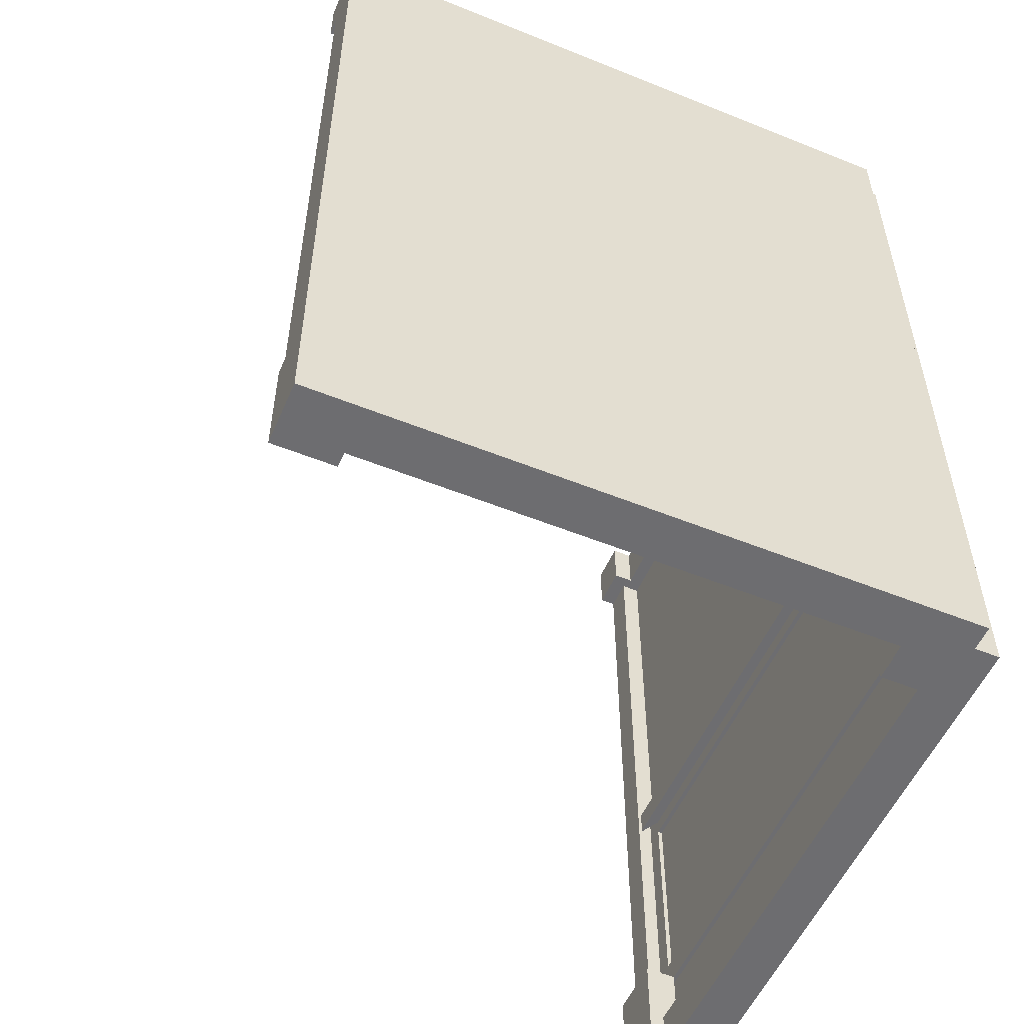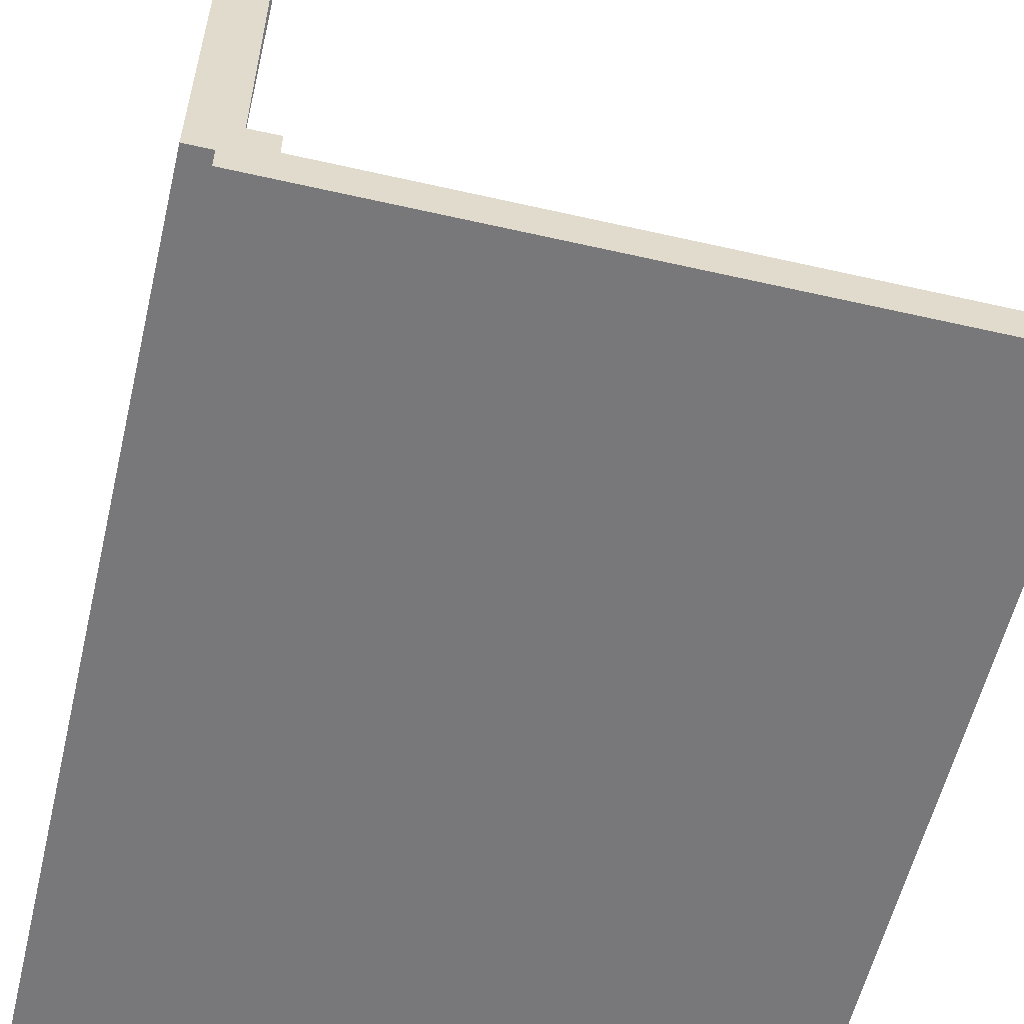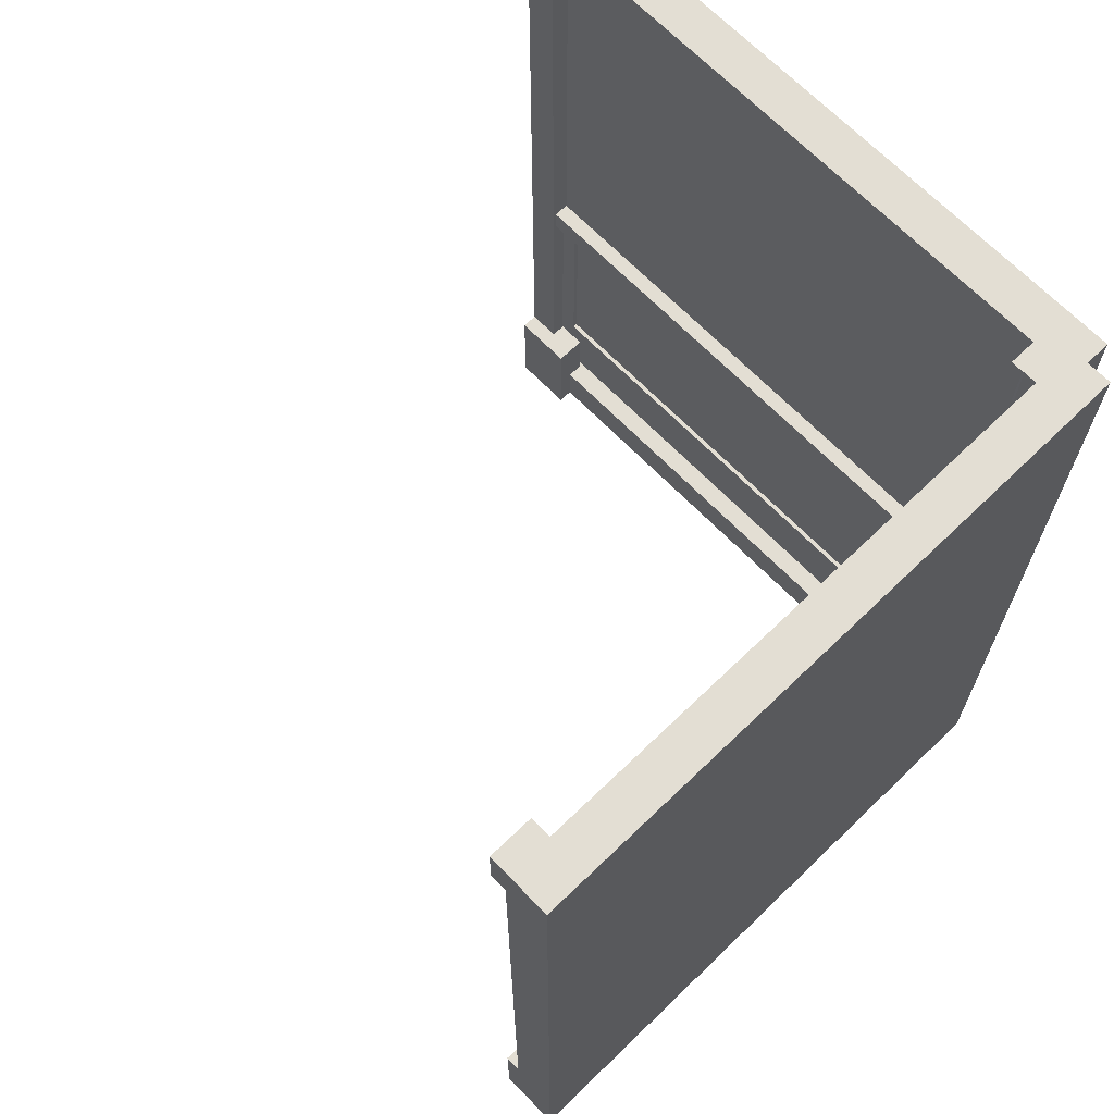
<metadata>
{"format":"obj","ext":"obj","renderer":"f3d","projection":"perspective","resolution":1024,"background":"white","views":[{"elev":-54.1,"azim":66.8,"up":"+Y"},{"elev":-57.6,"azim":166.7,"up":"+Z"},{"elev":67.2,"azim":45.9,"up":"+Y"}]}
</metadata>
<code>
o single_wall.002_Cube.004
v -4.466 4 -1.466
v -4.466 0 -1.466
v -1.466 4 -1.466
v -1.466 0 -1.466
v -1.616 0 -1.466
v -1.616 4 -1.466
v -4.316 4 -1.466
v -4.316 0 -1.466
v -4.466 0 -1.616
v -1.466 4 -1.616
v -1.466 0 -1.616
v -4.466 4 -1.616
v -1.616 0 -1.616
v -1.616 4 -1.616
v -4.316 4 -1.616
v -4.316 0 -1.616
v -1.616 0 -1.466
v -1.466 0 -1.466
v -1.466 4 -1.466
v -4.466 4 -1.466
v -4.466 0 -1.466
v -4.316 4 -1.466
v -1.616 4 -1.466
v -4.316 0 -1.466
v -1.466 1.748 -1.466
v -4.466 1.748 -1.466
v -1.7 1.636 -1.466
v -4.232 1.636 -1.466
v -4.466 1.748 -1.616
v -1.466 1.748 -1.616
v -1.466 1.748 -1.466
v -4.466 1.748 -1.466
v -1.616 1.748 -1.466
v -4.316 1.748 -1.466
v -1.466 3 -1.466
v -1.466 3 -1.466
v -4.466 3 -1.466
v -1.616 3 -1.466
v -4.316 3 -1.466
v -4.466 3 -1.616
v -1.466 3 -1.616
v -4.466 3 -1.466
v -1.616 3 -1.466
v -4.316 3 -1.466
v -4.466 1 -1.466
v -1.7 1 -1.466
v -4.232 1 -1.466
v -4.466 1 -1.616
v -1.466 1 -1.616
v -4.466 1 -1.466
v -1.616 1 -1.466
v -4.316 1 -1.466
v -1.466 1 -1.466
v -1.466 1 -1.466
v -4.466 0.5 -1.466
v -1.7 0.6122 -1.466
v -4.232 0.6122 -1.466
v -4.466 0.5 -1.616
v -1.466 0.5 -1.616
v -4.466 0.5 -1.466
v -1.616 0.5 -1.466
v -4.316 0.5 -1.466
v -1.466 0.5 -1.466
v -1.466 0.5 -1.466
v -1.466 3.5 -1.466
v -1.466 3.5 -1.466
v -4.466 3.5 -1.466
v -1.616 3.5 -1.466
v -4.316 3.5 -1.466
v -4.466 3.5 -1.616
v -1.466 3.5 -1.616
v -4.466 3.5 -1.466
v -1.616 3.5 -1.466
v -4.316 3.5 -1.466
v -1.466 3.75 -1.466
v -1.466 3.75 -1.466
v -4.466 3.75 -1.466
v -1.616 3.75 -1.466
v -4.316 3.75 -1.466
v -4.466 3.75 -1.616
v -1.466 3.75 -1.616
v -4.466 3.75 -1.466
v -1.616 3.75 -1.466
v -4.316 3.75 -1.466
v -1.616 0 -1.398
v -1.466 0 -1.398
v -1.466 3.75 -1.369
v -1.466 4 -1.398
v -4.466 0.5 -1.398
v -4.466 0 -1.398
v -4.316 4 -1.398
v -4.466 4 -1.398
v -1.616 4 -1.398
v -1.616 0.5 -1.369
v -4.316 0 -1.398
v -4.316 0.5 -1.398
v -1.466 1 -1.369
v -1.466 1.748 -1.369
v -4.466 3 -1.398
v -4.466 1.748 -1.398
v -1.616 3 -1.369
v -1.616 1.748 -1.369
v -4.316 3 -1.398
v -4.316 1.748 -1.398
v -1.466 3 -1.369
v -4.466 3.5 -1.398
v -1.616 3.5 -1.369
v -4.316 3.5 -1.398
v -4.466 1 -1.398
v -1.616 1 -1.369
v -4.316 1 -1.398
v -1.466 0.5 -1.369
v -1.466 3.5 -1.369
v -4.466 3.75 -1.398
v -1.616 3.75 -1.369
v -4.316 3.75 -1.398
v -4.26 4 -1.466
v -4.26 3.75 -1.466
v -4.26 4 -1.398
v -4.26 3.75 -1.398
v -1.671 3.75 -1.398
v -1.671 3.75 -1.466
v -1.671 4 -1.466
v -1.671 4 -1.398
v -4.181 0.5 -1.466
v -4.181 0 -1.466
v -4.181 0.5 -1.398
v -4.181 0 -1.398
v -1.75 0.5 -1.466
v -1.75 0 -1.466
v -1.75 0.5 -1.398
v -1.75 0 -1.398
v -1.616 0 -1.218
v -1.466 0 -1.322
v -1.466 3.75 -1.322
v -1.466 4 -1.322
v -4.466 0.5 -1.322
v -4.466 0 -1.322
v -4.316 4 -1.322
v -4.466 4 -1.322
v -1.616 4 -1.293
v -1.616 0.5 -1.218
v -4.316 0 -1.322
v -4.316 0.5 -1.322
v -1.466 0.5 -1.322
v -4.466 3.75 -1.322
v -1.616 3.75 -1.293
v -4.316 3.75 -1.322
v -4.26 4 -1.322
v -4.26 3.75 -1.322
v -1.671 4 -1.293
v -1.671 3.75 -1.293
v -4.181 0.5 -1.322
v -4.181 0 -1.322
v -1.75 0.5 -1.218
v -1.75 0 -1.218
v -1.616 1.748 -1.466
v -4.316 1.748 -1.466
v -1.616 1 -1.466
v -4.316 1 -1.466
v -1.616 0.5 -1.466
v -4.316 0.5 -1.466
v -4.316 0 -1.487
v -1.616 0 -1.487
v -1.616 0.5 -1.487
v -4.316 0.5 -1.487
v -1.616 3 -1.487
v -1.616 1.748 -1.487
v -4.316 3 -1.487
v -4.316 1.748 -1.487
v -1.616 3.5 -1.487
v -4.316 3.5 -1.487
v -1.616 3.75 -1.487
v -4.316 3.75 -1.487
v -1.7 1.636 -1.487
v -4.232 1.636 -1.487
v -1.7 1 -1.487
v -4.232 1 -1.487
v -1.7 0.6122 -1.487
v -4.232 0.6122 -1.487
v -1.616 1.748 -1.414
v -4.316 1.748 -1.414
v -1.604 1.636 -1.414
v -4.328 1.636 -1.414
v -1.616 4 -1.418
v -4.316 4 -1.418
v -1.616 3.75 -1.418
v -4.316 3.75 -1.418
v -4.466 0.2139 -1.466
v -1.616 0.2139 -1.466
v -4.316 0.2139 -1.466
v -4.466 0.2139 -1.616
v -1.466 0.2139 -1.616
v -4.466 0.2139 -1.466
v -1.616 0.2139 -1.466
v -4.316 0.2139 -1.466
v -1.466 0.2139 -1.466
v -1.466 0.2139 -1.466
v -4.466 0.2139 -1.398
v -1.466 0.2139 -1.398
v -4.181 0.2139 -1.466
v -4.181 0.2139 -1.398
v -1.75 0.2139 -1.466
v -1.75 0.2139 -1.398
v -4.466 0.2139 -1.322
v -1.616 0.2139 -1.218
v -4.316 0.2139 -1.322
v -1.466 0.2139 -1.322
v -4.181 0.2139 -1.322
v -1.75 0.2139 -1.218
v -1.616 0.2139 -1.487
v -4.316 0.2139 -1.487
v -4.316 0 -1.392
v -1.616 0 -1.392
v -1.616 0.2139 -1.392
v -4.316 0.2139 -1.392
v -1.7 1.565 -1.466
v -4.232 1.565 -1.466
v -1.7 1.565 -1.487
v -4.232 1.565 -1.487
v -1.5 4 -1.5
v -1.5 0 -1.5
v -1.5 4 1.5
v -1.5 0 1.5
v -1.5 0 1.35
v -1.5 4 1.35
v -1.5 4 -1.35
v -1.5 0 -1.35
v -1.35 0 -1.5
v -1.35 4 1.5
v -1.35 0 1.5
v -1.35 4 -1.5
v -1.35 0 1.35
v -1.35 4 1.35
v -1.35 4 -1.35
v -1.35 0 -1.35
v -1.5 0 1.35
v -1.5 0 1.5
v -1.5 4 1.5
v -1.5 4 -1.5
v -1.5 0 -1.5
v -1.5 4 -1.35
v -1.5 4 1.35
v -1.5 0 -1.35
v -1.5 1.748 1.5
v -1.5 1.748 -1.5
v -1.5 1.636 1.266
v -1.5 1.636 -1.266
v -1.35 1.748 -1.5
v -1.35 1.748 1.5
v -1.5 1.748 1.5
v -1.5 1.748 -1.5
v -1.5 1.748 1.35
v -1.5 1.748 -1.35
v -1.5 3 1.5
v -1.5 3 1.5
v -1.5 3 -1.5
v -1.5 3 1.35
v -1.5 3 -1.35
v -1.35 3 -1.5
v -1.35 3 1.5
v -1.5 3 -1.5
v -1.5 3 1.35
v -1.5 3 -1.35
v -1.5 1 -1.5
v -1.5 1 1.266
v -1.5 1 -1.266
v -1.35 1 -1.5
v -1.35 1 1.5
v -1.5 1 -1.5
v -1.5 1 1.35
v -1.5 1 -1.35
v -1.5 1 1.5
v -1.5 1 1.5
v -1.5 0.5 -1.5
v -1.5 0.6122 1.266
v -1.5 0.6122 -1.266
v -1.35 0.5 -1.5
v -1.35 0.5 1.5
v -1.5 0.5 -1.5
v -1.5 0.5 1.35
v -1.5 0.5 -1.35
v -1.5 0.5 1.5
v -1.5 0.5 1.5
v -1.5 3.5 1.5
v -1.5 3.5 1.5
v -1.5 3.5 -1.5
v -1.5 3.5 1.35
v -1.5 3.5 -1.35
v -1.35 3.5 -1.5
v -1.35 3.5 1.5
v -1.5 3.5 -1.5
v -1.5 3.5 1.35
v -1.5 3.5 -1.35
v -1.5 3.75 1.5
v -1.5 3.75 1.5
v -1.5 3.75 -1.5
v -1.5 3.75 1.35
v -1.5 3.75 -1.35
v -1.35 3.75 -1.5
v -1.35 3.75 1.5
v -1.5 3.75 -1.5
v -1.5 3.75 1.35
v -1.5 3.75 -1.35
v -1.568 0 1.35
v -1.568 0 1.5
v -1.568 3.75 1.5
v -1.568 4 1.5
v -1.568 0.5 -1.5
v -1.568 0 -1.5
v -1.568 4 -1.35
v -1.568 4 -1.5
v -1.568 4 1.35
v -1.568 0.5 1.35
v -1.568 0 -1.35
v -1.568 0.5 -1.35
v -1.568 1 1.5
v -1.568 1.748 1.5
v -1.568 3 -1.5
v -1.568 1.748 -1.5
v -1.568 3 1.35
v -1.568 1.748 1.35
v -1.568 3 -1.35
v -1.568 1.748 -1.35
v -1.568 3 1.5
v -1.568 3.5 -1.5
v -1.568 3.5 1.35
v -1.568 3.5 -1.35
v -1.568 1 -1.5
v -1.568 1 1.35
v -1.568 1 -1.35
v -1.568 0.5 1.5
v -1.568 3.5 1.5
v -1.568 3.75 -1.5
v -1.568 3.75 1.35
v -1.568 3.75 -1.35
v -1.5 4 -1.294
v -1.5 3.75 -1.294
v -1.568 4 -1.294
v -1.568 3.75 -1.294
v -1.568 3.75 1.294
v -1.5 3.75 1.294
v -1.5 4 1.294
v -1.568 4 1.294
v -1.5 0.5 -1.215
v -1.5 0 -1.215
v -1.568 0.5 -1.215
v -1.568 0 -1.215
v -1.5 0.5 1.215
v -1.5 0 1.215
v -1.568 0.5 1.215
v -1.568 0 1.215
v -1.644 0 1.35
v -1.644 0 1.5
v -1.644 3.75 1.5
v -1.644 4 1.5
v -1.644 0.5 -1.5
v -1.644 0 -1.5
v -1.644 4 -1.35
v -1.644 4 -1.5
v -1.644 4 1.35
v -1.644 0.5 1.35
v -1.644 0 -1.35
v -1.644 0.5 -1.35
v -1.644 0.5 1.5
v -1.644 3.75 -1.5
v -1.644 3.75 1.35
v -1.644 3.75 -1.35
v -1.644 4 -1.294
v -1.644 3.75 -1.294
v -1.644 4 1.294
v -1.644 3.75 1.294
v -1.644 0.5 -1.215
v -1.644 0 -1.215
v -1.644 0.5 1.215
v -1.644 0 1.215
v -1.5 1.748 1.35
v -1.5 1.748 -1.35
v -1.5 1 1.35
v -1.5 1 -1.35
v -1.5 0.5 1.35
v -1.5 0.5 -1.35
v -1.479 0 -1.35
v -1.479 0 1.35
v -1.479 0.5 1.35
v -1.479 0.5 -1.35
v -1.479 3 1.35
v -1.479 1.748 1.35
v -1.479 3 -1.35
v -1.479 1.748 -1.35
v -1.479 3.5 1.35
v -1.479 3.5 -1.35
v -1.479 3.75 1.35
v -1.479 3.75 -1.35
v -1.479 1.636 1.266
v -1.479 1.636 -1.266
v -1.479 1 1.266
v -1.479 1 -1.266
v -1.479 0.6122 1.266
v -1.479 0.6122 -1.266
v -1.552 1.748 1.35
v -1.552 1.748 -1.35
v -1.552 1.636 1.362
v -1.552 1.636 -1.362
v -1.548 4 1.35
v -1.548 4 -1.35
v -1.548 3.75 1.35
v -1.548 3.75 -1.35
v -1.5 0.2139 -1.5
v -1.5 0.2139 1.35
v -1.5 0.2139 -1.35
v -1.35 0.2139 -1.5
v -1.35 0.2139 1.5
v -1.5 0.2139 -1.5
v -1.5 0.2139 1.35
v -1.5 0.2139 -1.35
v -1.5 0.2139 1.5
v -1.5 0.2139 1.5
v -1.568 0.2139 -1.5
v -1.568 0.2139 1.5
v -1.5 0.2139 -1.215
v -1.568 0.2139 -1.215
v -1.5 0.2139 1.215
v -1.568 0.2139 1.215
v -1.644 0.2139 -1.5
v -1.644 0.2139 1.35
v -1.644 0.2139 -1.35
v -1.644 0.2139 1.5
v -1.644 0.2139 -1.215
v -1.644 0.2139 1.215
v -1.479 0.2139 1.35
v -1.479 0.2139 -1.35
v -1.574 0 -1.35
v -1.574 0 1.35
v -1.574 0.2139 1.35
v -1.574 0.2139 -1.35
v -1.5 1.565 1.266
v -1.5 1.565 -1.266
v -1.479 1.565 1.266
v -1.479 1.565 -1.266
g single_wall.002_Cube.004_base.002
f 189 2 21 194
f 7 1 20 22
f 7 79 188 186
f 2 9 16 8
f 8 16 13 5
f 5 13 11 4
f 79 7 22 84
f 75 3 19 76
f 2 8 24 21
f 5 4 18 17
f 190 5 17 195
f 3 6 23 19
f 53 25 31 54
f 160 158 34 52
f 17 18 86 85
f 37 26 32 42
f 67 37 42 72
f 68 38 43 73
f 25 35 36 31
f 158 39 44 34
f 190 161 165 211
f 162 160 52 62
f 63 53 54 64
f 157 159 51 33
f 26 45 50 32
f 197 63 64 198
f 191 162 62 196
f 28 176 220 218
f 159 161 61 51
f 45 55 60 50
f 78 68 73 83
f 77 67 72 82
f 35 65 66 36
f 39 69 74 44
f 1 77 82 20
f 6 78 83 23
f 65 75 76 66
f 69 79 84 74
f 158 157 168 170
f 85 86 134 133
f 17 85 132 130
f 21 24 95 90
f 95 24 126 128
f 84 22 117 118
f 123 122 121 124
f 90 95 143 138
f 23 83 122 123
f 196 62 125 201
f 203 130 132 204
f 195 17 130 203
f 132 85 133 156
f 95 128 154 143
f 158 28 184 182
f 27 46 159 157
f 47 28 158 160
f 46 56 161 159
f 57 47 160 162
f 56 57 162 161
f 168 167 169 170
f 211 165 166 212
f 171 173 174 172
f 46 27 175 177
f 28 47 178 176
f 56 46 177 179
f 47 57 180 178
f 191 8 163 212
f 161 162 166 165
f 8 5 164 163
f 57 56 179 180
f 27 157 181 183
f 78 6 185 187
f 162 191 212 166
f 164 211 215 214
f 61 195 203 129
f 24 196 201 126
f 126 201 202 128
f 8 191 196 24
f 4 197 198 18
f 5 190 211 164
f 161 190 195 61
f 55 189 194 60
f 212 163 213 216
f 163 164 214 213
f 217 218 220 219
f 176 175 219 220
f 175 27 217 219
f 27 28 218 217
g single_wall.002_Cube.004_texture.002
f 167 171 172 169
f 177 175 176 178 180 179
g single_wall.002_Cube.004_wood.002
f 14 6 3 10
f 81 10 3 75
f 15 7 6 14
f 12 1 7 15
f 77 1 12 80
f 81 80 12 15 14 10
f 51 61 94 110
f 76 19 88 87
f 38 157 33 43
f 50 60 89 109
f 49 48 29 30
f 45 26 29 48
f 49 30 25 53
f 34 44 103 104
f 64 54 97 112
f 30 29 40 41
f 26 37 40 29
f 30 41 35 25
f 59 49 53 63
f 55 45 48 58
f 59 58 48 49
f 74 84 116 108
f 43 33 102 101
f 31 36 105 98
f 83 73 107 115
f 193 192 58 59
f 189 55 58 192
f 193 59 63 197
f 66 76 87 113
f 42 32 100 99
f 41 40 70 71
f 37 67 70 40
f 39 158 170 169
f 41 71 65 35
f 52 34 104 111
f 82 72 106 114
f 71 70 80 81
f 67 77 80 70
f 71 81 75 65
f 204 132 156 210
f 97 98 102 110
f 111 104 100 109
f 98 105 101 102
f 104 103 99 100
f 96 111 109 89
f 112 97 110 94
f 124 121 152 151
f 202 127 153 209
f 105 113 107 101
f 103 108 106 99
f 113 87 115 107
f 108 116 114 106
f 194 21 90 199
f 20 82 114 92
f 62 52 111 96
f 72 42 99 106
f 22 20 92 91
f 36 66 113 105
f 83 115 121 122
f 73 43 101 107
f 19 23 93 88
f 200 112 145 208
f 198 64 112 200
f 44 74 108 103
f 32 50 109 100
f 33 51 110 102
f 54 31 98 97
f 118 117 119 120
f 22 91 119 117
f 116 84 118 120
f 93 23 123 124
f 201 125 127 202
f 114 116 148 146
f 62 96 127 125
f 120 119 149 150
f 94 61 129 131
f 148 139 140 146
f 135 136 141 147
f 208 145 142 206
f 207 144 137 205
f 139 148 150 149
f 147 141 151 152
f 207 143 154 209
f 206 142 155 210
f 112 94 142 145
f 87 88 136 135
f 116 120 150 148
f 96 89 137 144
f 121 115 147 152
f 199 90 138 205
f 92 114 146 140
f 119 91 139 149
f 91 92 140 139
f 93 124 151 141
f 88 93 141 136
f 127 96 144 153
f 115 87 135 147
f 94 131 155 142
f 157 38 167 168
f 68 78 173 171
f 38 68 171 167
f 79 69 172 174
f 69 39 169 172
f 6 7 186 185
f 89 199 205 137
f 133 206 210 156
f 144 207 209 153
f 143 207 205 138
f 134 208 206 133
f 129 203 204 131
f 18 198 200 86
f 86 200 208 134
f 60 194 199 89
f 128 202 209 154
f 131 204 210 155
f 11 193 197 4
f 2 189 192 9
f 16 9 192 193 11 13
g single_wall.002_Cube.004_accent.002
f 78 79 174 173
f 184 183 181 182
f 28 27 183 184
f 157 158 182 181
f 187 185 186 188
f 79 78 187 188
f 214 215 216 213
f 211 212 216 215
g single_wall.002_Cube.004_base.001
f 409 222 241 414
f 227 221 240 242
f 227 299 408 406
f 222 229 236 228
f 228 236 233 225
f 225 233 231 224
f 299 227 242 304
f 295 223 239 296
f 222 228 244 241
f 225 224 238 237
f 410 225 237 415
f 223 226 243 239
f 273 245 251 274
f 380 378 254 272
f 237 238 306 305
f 257 246 252 262
f 287 257 262 292
f 288 258 263 293
f 245 255 256 251
f 378 259 264 254
f 410 381 385 431
f 382 380 272 282
f 283 273 274 284
f 377 379 271 253
f 246 265 270 252
f 417 283 284 418
f 411 382 282 416
f 248 396 440 438
f 379 381 281 271
f 265 275 280 270
f 298 288 293 303
f 297 287 292 302
f 255 285 286 256
f 259 289 294 264
f 221 297 302 240
f 226 298 303 243
f 285 295 296 286
f 289 299 304 294
f 378 377 388 390
f 305 306 354 353
f 237 305 352 350
f 241 244 315 310
f 315 244 346 348
f 304 242 337 338
f 343 342 341 344
f 310 315 363 358
f 243 303 342 343
f 416 282 345 421
f 423 350 352 424
f 415 237 350 423
f 352 305 353 376
f 315 348 374 363
f 378 248 404 402
f 247 266 379 377
f 267 248 378 380
f 266 276 381 379
f 277 267 380 382
f 276 277 382 381
f 388 387 389 390
f 431 385 386 432
f 391 393 394 392
f 266 247 395 397
f 248 267 398 396
f 276 266 397 399
f 267 277 400 398
f 411 228 383 432
f 381 382 386 385
f 228 225 384 383
f 277 276 399 400
f 247 377 401 403
f 298 226 405 407
f 382 411 432 386
f 384 431 435 434
f 281 415 423 349
f 244 416 421 346
f 346 421 422 348
f 228 411 416 244
f 224 417 418 238
f 225 410 431 384
f 381 410 415 281
f 275 409 414 280
f 432 383 433 436
f 383 384 434 433
f 437 438 440 439
f 396 395 439 440
f 395 247 437 439
f 247 248 438 437
g single_wall.002_Cube.004_texture.001
f 387 391 392 389
f 397 395 396 398 400 399
g single_wall.002_Cube.004_wood.001
f 234 226 223 230
f 301 230 223 295
f 235 227 226 234
f 232 221 227 235
f 297 221 232 300
f 301 300 232 235 234 230
f 271 281 314 330
f 296 239 308 307
f 258 377 253 263
f 270 280 309 329
f 269 268 249 250
f 265 246 249 268
f 269 250 245 273
f 254 264 323 324
f 284 274 317 332
f 250 249 260 261
f 246 257 260 249
f 250 261 255 245
f 279 269 273 283
f 275 265 268 278
f 279 278 268 269
f 294 304 336 328
f 263 253 322 321
f 251 256 325 318
f 303 293 327 335
f 413 412 278 279
f 409 275 278 412
f 413 279 283 417
f 286 296 307 333
f 262 252 320 319
f 261 260 290 291
f 257 287 290 260
f 259 378 390 389
f 261 291 285 255
f 272 254 324 331
f 302 292 326 334
f 291 290 300 301
f 287 297 300 290
f 291 301 295 285
f 424 352 376 430
f 317 318 322 330
f 331 324 320 329
f 318 325 321 322
f 324 323 319 320
f 316 331 329 309
f 332 317 330 314
f 344 341 372 371
f 422 347 373 429
f 325 333 327 321
f 323 328 326 319
f 333 307 335 327
f 328 336 334 326
f 414 241 310 419
f 240 302 334 312
f 282 272 331 316
f 292 262 319 326
f 242 240 312 311
f 256 286 333 325
f 303 335 341 342
f 293 263 321 327
f 239 243 313 308
f 420 332 365 428
f 418 284 332 420
f 264 294 328 323
f 252 270 329 320
f 253 271 330 322
f 274 251 318 317
f 338 337 339 340
f 242 311 339 337
f 336 304 338 340
f 313 243 343 344
f 421 345 347 422
f 334 336 368 366
f 282 316 347 345
f 340 339 369 370
f 314 281 349 351
f 368 359 360 366
f 355 356 361 367
f 428 365 362 426
f 427 364 357 425
f 359 368 370 369
f 367 361 371 372
f 427 363 374 429
f 426 362 375 430
f 332 314 362 365
f 307 308 356 355
f 336 340 370 368
f 316 309 357 364
f 341 335 367 372
f 419 310 358 425
f 312 334 366 360
f 339 311 359 369
f 311 312 360 359
f 313 344 371 361
f 308 313 361 356
f 347 316 364 373
f 335 307 355 367
f 314 351 375 362
f 377 258 387 388
f 288 298 393 391
f 258 288 391 387
f 299 289 392 394
f 289 259 389 392
f 226 227 406 405
f 309 419 425 357
f 353 426 430 376
f 364 427 429 373
f 363 427 425 358
f 354 428 426 353
f 349 423 424 351
f 238 418 420 306
f 306 420 428 354
f 280 414 419 309
f 348 422 429 374
f 351 424 430 375
f 231 413 417 224
f 222 409 412 229
f 236 229 412 413 231 233
g single_wall.002_Cube.004_accent.001
f 298 299 394 393
f 404 403 401 402
f 248 247 403 404
f 377 378 402 401
f 407 405 406 408
f 299 298 407 408
f 434 435 436 433
f 431 432 436 435

</code>
